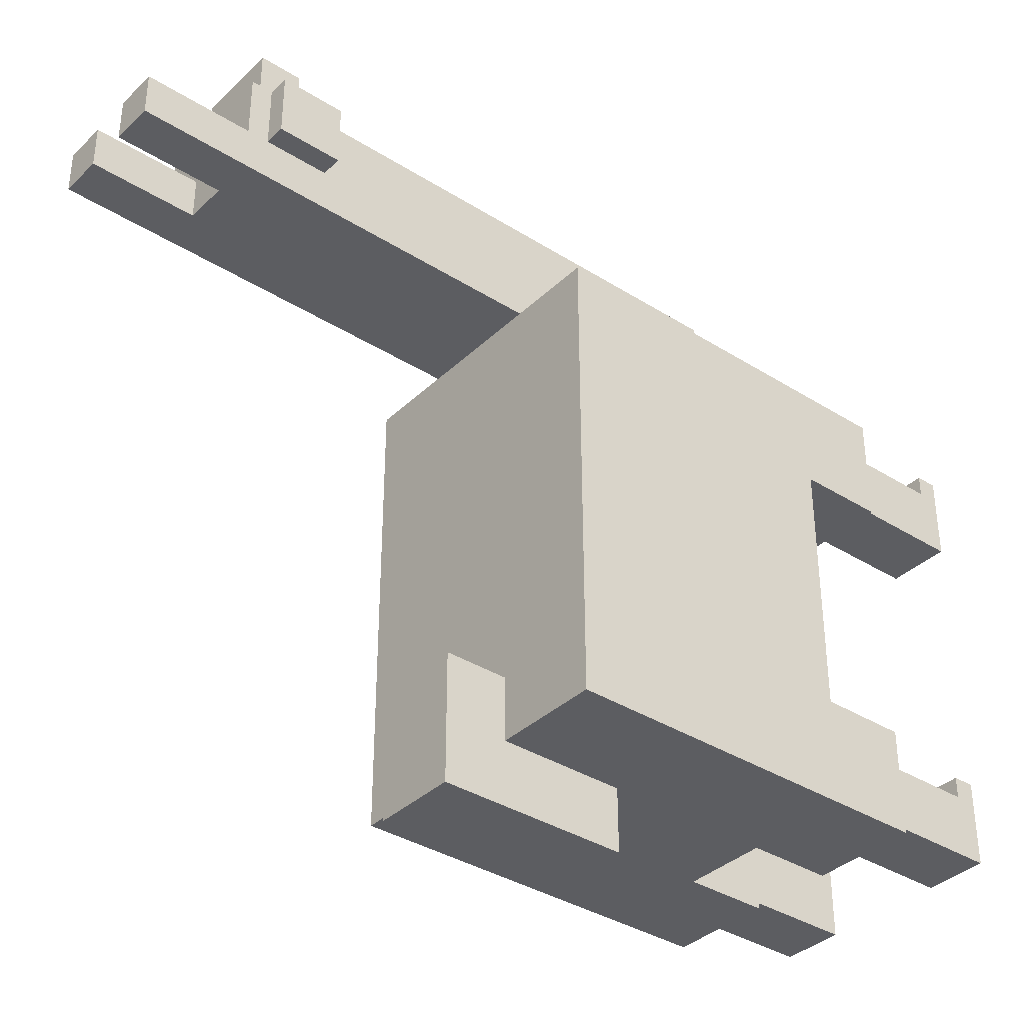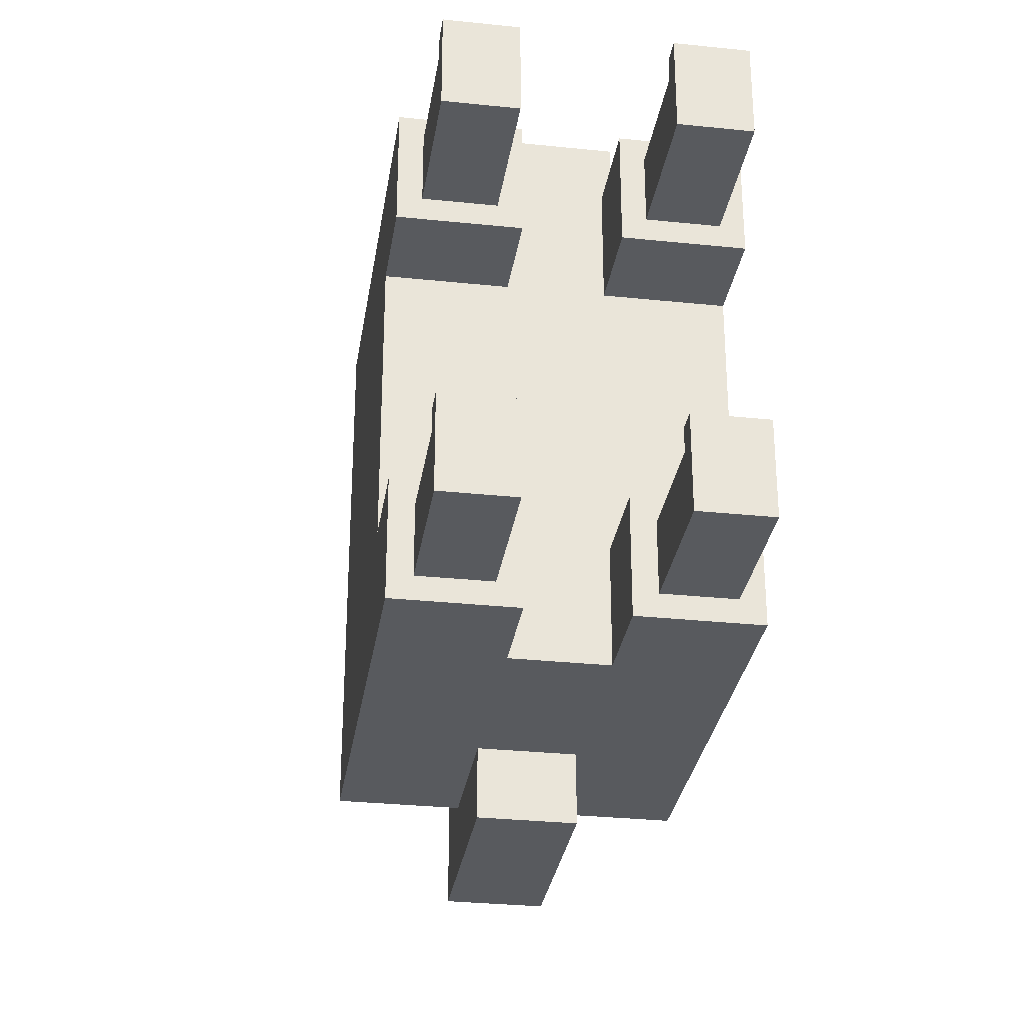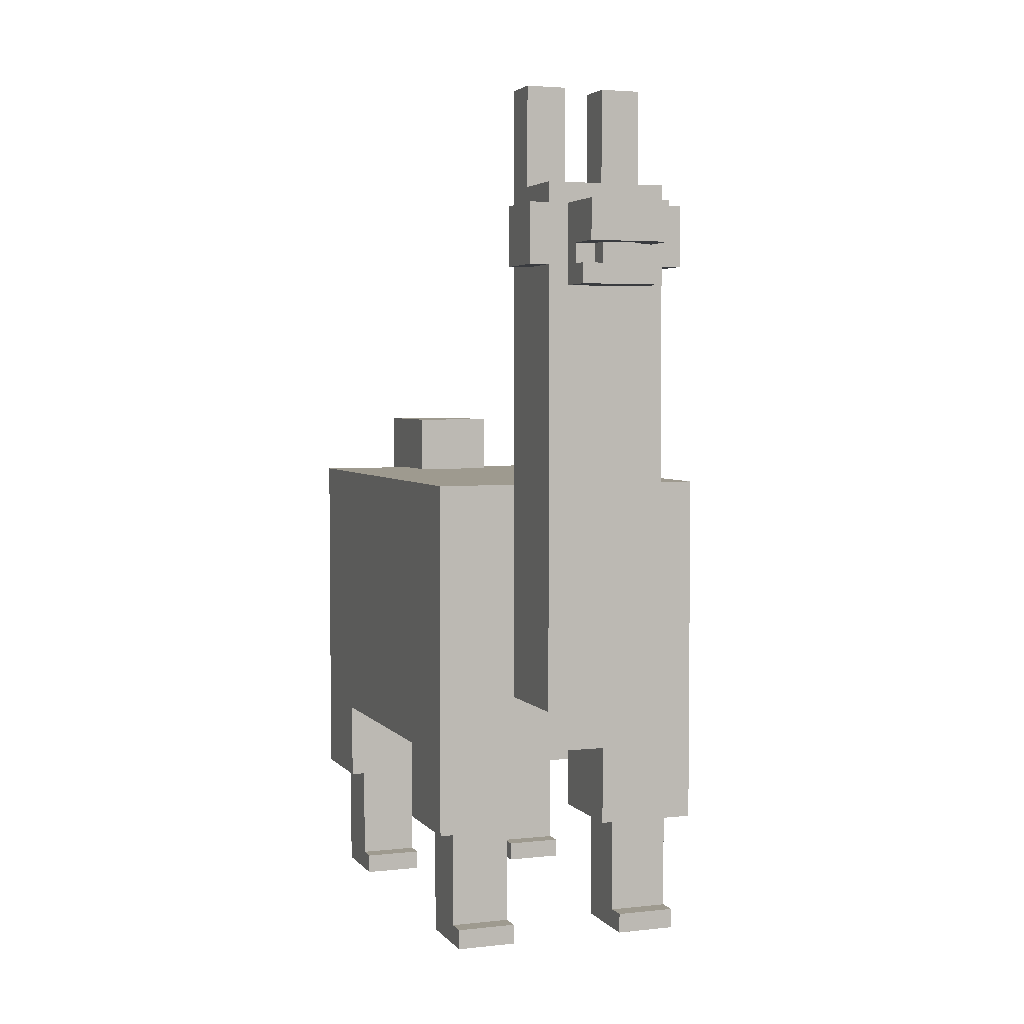
<metadata>
{"format":"obj","ext":"obj","renderer":"f3d","projection":"perspective","resolution":1024,"background":"white","views":[{"elev":-36.4,"azim":-129.4,"up":"+Z"},{"elev":-30.5,"azim":-8.6,"up":"+Z"},{"elev":3.8,"azim":-20.0,"up":"+Y"}]}
</metadata>
<code>
o
v -0.7 0.6 1
v -0.7 0.6 0.5
v -0.7 0.6 -0.7
v -0.7 0.6 -1.2
v -0.7 1 0.5
v -0.7 1 -0.7
v -0.7 2.4 1
v -0.7 2.4 -1.2
v -0.6 0 1
v -0.6 0 0.6
v -0.6 0 -0.7
v -0.6 0 -1.1
v -0.6 0.1 1
v -0.6 0.1 0.9
v -0.6 0.1 0.6
v -0.6 0.1 -0.7
v -0.6 0.1 -0.8
v -0.6 0.1 -1.1
v -0.6 0.6 0.9
v -0.6 0.6 0.6
v -0.6 0.6 -0.8
v -0.6 0.6 -1.1
v -0.4 3.5 1.5
v -0.4 3.5 1.2
v -0.4 3.6 1.4
v -0.4 3.6 1.3
v -0.4 3.7 1.4
v -0.4 3.7 1.3
v -0.4 3.8 1.5
v -0.4 3.8 1.2
v -0.3 1.3 1.5
v -0.3 1.3 1
v -0.3 2.4 1
v -0.3 3.5 1.5
v -0.3 3.5 1.2
v -0.3 3.8 1.5
v -0.3 3.8 1.2
v -0.3 3.9 1.5
v -0.3 3.9 1.2
v -0.3 4.4 1.2
v -0.3 4.4 1
v -0.2 1.8 -1.2
v -0.2 1.8 -1.5
v -0.2 2.4 -0.9
v -0.2 2.4 -1.2
v -0.2 2.7 -0.9
v -0.2 2.7 -1.5
v -0.2 3.4 1.7
v -0.2 3.4 1.5
v -0.2 3.5 1.7
v -0.2 3.5 1.6
v -0.2 3.6 1.8
v -0.2 3.6 1.6
v -0.2 3.7 1.8
v -0.2 3.7 1.7
v -0.2 3.8 1.8
v -0.2 3.8 1.7
v -0.2 3.8 1.5
v -0.1 3.5 1.7
v -0.1 3.5 1.6
v -0.1 3.6 1.7
v -0.1 3.6 1.6
v 0.1 3.9 1.2
v 0.1 3.9 1
v 0.1 4.4 1.2
v 0.1 4.4 1
v 0.2 0.6 1
v 0.2 0.6 0.5
v 0.2 0.6 -0.7
v 0.2 0.6 -1.2
v 0.2 1 1
v 0.2 1 0.5
v 0.2 1 -0.7
v 0.2 1 -1.2
v 0.3 0 1
v 0.3 0 0.6
v 0.3 0 -0.7
v 0.3 0 -1.1
v 0.3 0.1 1
v 0.3 0.1 0.9
v 0.3 0.1 0.6
v 0.3 0.1 -0.7
v 0.3 0.1 -0.8
v 0.3 0.1 -1.1
v 0.3 0.6 0.9
v 0.3 0.6 0.6
v 0.3 0.6 -0.8
v 0.3 0.6 -1.1
v -0.3 0 1
v -0.3 0 0.6
v -0.3 0 -0.7
v -0.3 0 -1.1
v -0.3 0.1 1
v -0.3 0.1 0.9
v -0.3 0.1 0.6
v -0.3 0.1 -0.7
v -0.3 0.1 -0.8
v -0.3 0.1 -1.1
v -0.3 0.6 0.9
v -0.3 0.6 0.6
v -0.3 0.6 -0.8
v -0.3 0.6 -1.1
v -0.2 0.6 1
v -0.2 0.6 0.5
v -0.2 0.6 -0.7
v -0.2 0.6 -1.2
v -0.2 1 1
v -0.2 1 0.5
v -0.2 1 -0.7
v -0.2 1 -1.2
v -0.1 3.9 1.2
v -0.1 3.9 1
v -0.1 4.4 1.2
v -0.1 4.4 1
v 0.1 3.5 1.7
v 0.1 3.5 1.6
v 0.1 3.6 1.7
v 0.1 3.6 1.6
v 0.2 1.8 -1.2
v 0.2 1.8 -1.5
v 0.2 2.4 -0.9
v 0.2 2.4 -1.2
v 0.2 2.7 -0.9
v 0.2 2.7 -1.5
v 0.2 3.4 1.7
v 0.2 3.4 1.5
v 0.2 3.5 1.7
v 0.2 3.5 1.6
v 0.2 3.6 1.8
v 0.2 3.6 1.6
v 0.2 3.7 1.8
v 0.2 3.7 1.7
v 0.2 3.8 1.8
v 0.2 3.8 1.7
v 0.2 3.8 1.5
v 0.3 1.3 1.5
v 0.3 1.3 1
v 0.3 2.4 1
v 0.3 3.5 1.5
v 0.3 3.5 1.2
v 0.3 3.8 1.5
v 0.3 3.8 1.2
v 0.3 3.9 1.5
v 0.3 3.9 1.2
v 0.3 4.4 1.2
v 0.3 4.4 1
v 0.4 3.5 1.5
v 0.4 3.5 1.2
v 0.4 3.6 1.4
v 0.4 3.6 1.3
v 0.4 3.7 1.4
v 0.4 3.7 1.3
v 0.4 3.8 1.5
v 0.4 3.8 1.2
v 0.6 0 1
v 0.6 0 0.6
v 0.6 0 -0.7
v 0.6 0 -1.1
v 0.6 0.1 1
v 0.6 0.1 0.9
v 0.6 0.1 0.6
v 0.6 0.1 -0.7
v 0.6 0.1 -0.8
v 0.6 0.1 -1.1
v 0.6 0.6 0.9
v 0.6 0.6 0.6
v 0.6 0.6 -0.8
v 0.6 0.6 -1.1
v 0.7 0.6 1
v 0.7 0.6 0.5
v 0.7 0.6 -0.7
v 0.7 0.6 -1.2
v 0.7 1 0.5
v 0.7 1 -0.7
v 0.7 2.4 1
v 0.7 2.4 -1.2
v -0.2 3.6 1.8
v -0.2 3.7 1.8
v -0.2 3.8 1.8
v -0.1 3.6 1.8
v -0.1 3.7 1.8
v 0.1 3.6 1.8
v 0.1 3.7 1.8
v 0.2 3.6 1.8
v 0.2 3.7 1.8
v 0.2 3.8 1.8
v -0.2 3.4 1.7
v -0.2 3.5 1.7
v -0.1 3.4 1.7
v -0.1 3.5 1.7
v -0.1 3.6 1.7
v 0.1 3.4 1.7
v 0.1 3.5 1.7
v 0.1 3.6 1.7
v 0.2 3.4 1.7
v 0.2 3.5 1.7
v -0.2 3.5 1.6
v -0.2 3.6 1.6
v -0.1 3.5 1.6
v -0.1 3.6 1.6
v 0.1 3.5 1.6
v 0.1 3.6 1.6
v 0.2 3.5 1.6
v 0.2 3.6 1.6
v -0.4 3.5 1.5
v -0.4 3.8 1.5
v -0.3 1.3 1.5
v -0.3 3.5 1.5
v -0.3 3.8 1.5
v -0.3 3.9 1.5
v -0.2 3.4 1.5
v -0.2 3.8 1.5
v 0.2 3.4 1.5
v 0.2 3.8 1.5
v 0.3 1.3 1.5
v 0.3 3.5 1.5
v 0.3 3.8 1.5
v 0.3 3.9 1.5
v 0.4 3.5 1.5
v 0.4 3.8 1.5
v -0.3 3.9 1.2
v -0.3 4.4 1.2
v -0.1 3.9 1.2
v -0.1 4.4 1.2
v 0.1 3.9 1.2
v 0.1 4.4 1.2
v 0.3 3.9 1.2
v 0.3 4.4 1.2
v -0.7 0.6 1
v -0.7 2.4 1
v -0.6 0 1
v -0.6 0.1 1
v -0.3 0 1
v -0.3 0.1 1
v -0.3 1.3 1
v -0.3 2.4 1
v -0.2 0.6 1
v -0.2 1 1
v 0.2 0.6 1
v 0.2 1 1
v 0.3 0 1
v 0.3 0.1 1
v 0.3 1.3 1
v 0.3 2.4 1
v 0.6 0 1
v 0.6 0.1 1
v 0.7 0.6 1
v 0.7 2.4 1
v -0.6 0.1 0.9
v -0.6 0.6 0.9
v -0.3 0.1 0.9
v -0.3 0.6 0.9
v 0.3 0.1 0.9
v 0.3 0.6 0.9
v 0.6 0.1 0.9
v 0.6 0.6 0.9
v -0.7 0.6 -0.7
v -0.7 1 -0.7
v -0.6 0 -0.7
v -0.6 0.1 -0.7
v -0.3 0 -0.7
v -0.3 0.1 -0.7
v -0.2 0.6 -0.7
v -0.2 1 -0.7
v 0.2 0.6 -0.7
v 0.2 1 -0.7
v 0.3 0 -0.7
v 0.3 0.1 -0.7
v 0.6 0 -0.7
v 0.6 0.1 -0.7
v 0.7 0.6 -0.7
v 0.7 1 -0.7
v -0.6 0.1 -0.8
v -0.6 0.6 -0.8
v -0.3 0.1 -0.8
v -0.3 0.6 -0.8
v 0.3 0.1 -0.8
v 0.3 0.6 -0.8
v 0.6 0.1 -0.8
v 0.6 0.6 -0.8
v -0.2 2.4 -0.9
v -0.2 2.7 -0.9
v 0.2 2.4 -0.9
v 0.2 2.7 -0.9
v -0.4 3.5 1.2
v -0.4 3.8 1.2
v -0.3 3.5 1.2
v -0.3 3.8 1.2
v 0.3 3.5 1.2
v 0.3 3.8 1.2
v 0.4 3.5 1.2
v 0.4 3.8 1.2
v -0.3 2.4 1
v -0.3 4.4 1
v -0.1 3.9 1
v -0.1 4.4 1
v 0.1 3.9 1
v 0.1 4.4 1
v 0.3 2.4 1
v 0.3 4.4 1
v -0.6 0 0.6
v -0.6 0.1 0.6
v -0.6 0.6 0.6
v -0.3 0 0.6
v -0.3 0.1 0.6
v -0.3 0.6 0.6
v 0.3 0 0.6
v 0.3 0.1 0.6
v 0.3 0.6 0.6
v 0.6 0 0.6
v 0.6 0.1 0.6
v 0.6 0.6 0.6
v -0.7 0.6 0.5
v -0.7 1 0.5
v -0.2 0.6 0.5
v -0.2 1 0.5
v 0.2 0.6 0.5
v 0.2 1 0.5
v 0.7 0.6 0.5
v 0.7 1 0.5
v -0.6 0 -1.1
v -0.6 0.1 -1.1
v -0.6 0.6 -1.1
v -0.3 0 -1.1
v -0.3 0.1 -1.1
v -0.3 0.6 -1.1
v 0.3 0 -1.1
v 0.3 0.1 -1.1
v 0.3 0.6 -1.1
v 0.6 0 -1.1
v 0.6 0.1 -1.1
v 0.6 0.6 -1.1
v -0.7 0.6 -1.2
v -0.7 2.4 -1.2
v -0.2 0.6 -1.2
v -0.2 1 -1.2
v -0.2 1.8 -1.2
v -0.2 2.4 -1.2
v 0.2 0.6 -1.2
v 0.2 1 -1.2
v 0.2 1.8 -1.2
v 0.2 2.4 -1.2
v 0.7 0.6 -1.2
v 0.7 2.4 -1.2
v -0.2 1.8 -1.5
v -0.2 2.7 -1.5
v 0.2 1.8 -1.5
v 0.2 2.7 -1.5
v -0.6 0 1
v -0.3 0 1
v 0.3 0 1
v 0.6 0 1
v -0.6 0 0.6
v -0.3 0 0.6
v 0.3 0 0.6
v 0.6 0 0.6
v -0.6 0 -0.7
v -0.3 0 -0.7
v 0.3 0 -0.7
v 0.6 0 -0.7
v -0.6 0 -1.1
v -0.3 0 -1.1
v 0.3 0 -1.1
v 0.6 0 -1.1
v -0.7 0.6 1
v -0.2 0.6 1
v 0.2 0.6 1
v 0.7 0.6 1
v -0.6 0.6 0.9
v -0.3 0.6 0.9
v 0.3 0.6 0.9
v 0.6 0.6 0.9
v -0.6 0.6 0.6
v -0.3 0.6 0.6
v 0.3 0.6 0.6
v 0.6 0.6 0.6
v -0.7 0.6 0.5
v -0.2 0.6 0.5
v 0.2 0.6 0.5
v 0.7 0.6 0.5
v -0.7 0.6 -0.7
v -0.2 0.6 -0.7
v 0.2 0.6 -0.7
v 0.7 0.6 -0.7
v -0.6 0.6 -0.8
v -0.3 0.6 -0.8
v 0.3 0.6 -0.8
v 0.6 0.6 -0.8
v -0.6 0.6 -1.1
v -0.3 0.6 -1.1
v 0.3 0.6 -1.1
v 0.6 0.6 -1.1
v -0.7 0.6 -1.2
v -0.2 0.6 -1.2
v 0.2 0.6 -1.2
v 0.7 0.6 -1.2
v -0.2 1 1
v 0.2 1 1
v -0.7 1 0.5
v -0.2 1 0.5
v 0.2 1 0.5
v 0.7 1 0.5
v -0.7 1 -0.7
v -0.2 1 -0.7
v 0.2 1 -0.7
v 0.7 1 -0.7
v -0.2 1 -1.2
v 0.2 1 -1.2
v -0.3 1.3 1.5
v 0.3 1.3 1.5
v -0.3 1.3 1
v 0.3 1.3 1
v -0.2 1.8 -1.2
v 0.2 1.8 -1.2
v -0.2 1.8 -1.5
v 0.2 1.8 -1.5
v -0.2 3.4 1.7
v -0.1 3.4 1.7
v 0.1 3.4 1.7
v 0.2 3.4 1.7
v -0.1 3.4 1.6
v 0.1 3.4 1.6
v -0.2 3.4 1.5
v 0.2 3.4 1.5
v -0.4 3.5 1.5
v -0.3 3.5 1.5
v 0.3 3.5 1.5
v 0.4 3.5 1.5
v -0.4 3.5 1.2
v -0.3 3.5 1.2
v 0.3 3.5 1.2
v 0.4 3.5 1.2
v -0.2 3.6 1.8
v -0.1 3.6 1.8
v 0.1 3.6 1.8
v 0.2 3.6 1.8
v -0.1 3.6 1.7
v 0.1 3.6 1.7
v -0.2 3.6 1.6
v -0.1 3.6 1.6
v 0.1 3.6 1.6
v 0.2 3.6 1.6
v -0.6 0.1 1
v -0.3 0.1 1
v 0.3 0.1 1
v 0.6 0.1 1
v -0.6 0.1 0.9
v -0.3 0.1 0.9
v 0.3 0.1 0.9
v 0.6 0.1 0.9
v -0.6 0.1 -0.7
v -0.3 0.1 -0.7
v 0.3 0.1 -0.7
v 0.6 0.1 -0.7
v -0.6 0.1 -0.8
v -0.3 0.1 -0.8
v 0.3 0.1 -0.8
v 0.6 0.1 -0.8
v -0.7 2.4 1
v -0.3 2.4 1
v 0.3 2.4 1
v 0.7 2.4 1
v -0.2 2.4 -0.9
v 0.2 2.4 -0.9
v -0.7 2.4 -1.2
v -0.2 2.4 -1.2
v 0.2 2.4 -1.2
v 0.7 2.4 -1.2
v -0.2 2.7 -0.9
v 0.2 2.7 -0.9
v -0.2 2.7 -1.5
v 0.2 2.7 -1.5
v -0.2 3.5 1.7
v -0.1 3.5 1.7
v 0.1 3.5 1.7
v 0.2 3.5 1.7
v -0.2 3.5 1.6
v -0.1 3.5 1.6
v 0.1 3.5 1.6
v 0.2 3.5 1.6
v -0.2 3.8 1.8
v 0.2 3.8 1.8
v -0.2 3.8 1.7
v 0.2 3.8 1.7
v -0.4 3.8 1.5
v -0.3 3.8 1.5
v -0.2 3.8 1.5
v 0.2 3.8 1.5
v 0.3 3.8 1.5
v 0.4 3.8 1.5
v -0.4 3.8 1.2
v -0.3 3.8 1.2
v 0.3 3.8 1.2
v 0.4 3.8 1.2
v -0.3 3.9 1.5
v 0.3 3.9 1.5
v -0.3 3.9 1.2
v -0.1 3.9 1.2
v 0.1 3.9 1.2
v 0.3 3.9 1.2
v -0.1 3.9 1
v 0.1 3.9 1
v -0.3 4.4 1.2
v -0.1 4.4 1.2
v 0.1 4.4 1.2
v 0.3 4.4 1.2
v -0.3 4.4 1
v -0.1 4.4 1
v 0.1 4.4 1
v 0.3 4.4 1
f 5 2 1
f 6 4 3
f 7 5 1
f 7 6 5
f 8 4 6
f 8 6 7
f 13 10 9
f 14 10 13
f 15 10 14
f 16 12 11
f 17 12 16
f 18 12 17
f 19 15 14
f 20 15 19
f 21 18 17
f 22 18 21
f 25 24 23
f 26 24 25
f 27 25 23
f 27 26 25
f 28 24 26
f 28 26 27
f 29 27 23
f 29 28 27
f 30 24 28
f 30 28 29
f 33 32 31
f 34 33 31
f 35 33 34
f 37 33 35
f 38 37 36
f 39 33 37
f 39 37 38
f 40 33 39
f 41 33 40
f 45 43 42
f 46 45 44
f 47 43 45
f 47 45 46
f 50 49 48
f 51 49 50
f 53 49 51
f 54 53 52
f 55 53 54
f 56 55 54
f 57 53 55
f 57 55 56
f 58 49 53
f 58 53 57
f 61 60 59
f 62 60 61
f 65 64 63
f 66 64 65
f 71 68 67
f 72 68 71
f 73 70 69
f 74 70 73
f 79 76 75
f 80 76 79
f 81 76 80
f 82 78 77
f 83 78 82
f 84 78 83
f 85 81 80
f 86 81 85
f 87 84 83
f 88 84 87
f 89 90 93
f 93 90 94
f 94 90 95
f 91 92 96
f 96 92 97
f 97 92 98
f 94 95 99
f 99 95 100
f 97 98 101
f 101 98 102
f 103 104 107
f 107 104 108
f 105 106 109
f 109 106 110
f 111 112 113
f 113 112 114
f 115 116 117
f 117 116 118
f 119 120 122
f 121 122 123
f 122 120 124
f 123 122 124
f 125 126 127
f 127 126 128
f 128 126 130
f 129 130 131
f 131 130 132
f 131 132 133
f 132 130 134
f 133 132 134
f 130 126 135
f 134 130 135
f 136 137 138
f 136 138 139
f 139 138 140
f 140 138 142
f 141 142 143
f 142 138 144
f 143 142 144
f 144 138 145
f 145 138 146
f 147 148 149
f 149 148 150
f 147 149 151
f 149 150 151
f 150 148 152
f 151 150 152
f 147 151 153
f 151 152 153
f 152 148 154
f 153 152 154
f 155 156 159
f 159 156 160
f 160 156 161
f 157 158 162
f 162 158 163
f 163 158 164
f 160 161 165
f 165 161 166
f 163 164 167
f 167 164 168
f 169 170 173
f 171 172 174
f 169 173 175
f 173 174 175
f 174 172 176
f 175 174 176
f 180 178 177
f 181 179 178
f 181 178 180
f 182 181 180
f 183 179 181
f 183 181 182
f 184 183 182
f 185 179 183
f 185 183 184
f 186 179 185
f 189 188 187
f 190 188 189
f 192 190 189
f 192 191 190
f 193 191 192
f 194 191 193
f 195 193 192
f 196 193 195
f 199 198 197
f 200 198 199
f 203 202 201
f 204 202 203
f 208 206 205
f 209 206 208
f 211 208 207
f 211 210 209
f 211 209 208
f 212 210 211
f 213 211 207
f 214 210 212
f 215 213 207
f 215 214 213
f 216 214 215
f 217 210 214
f 217 214 216
f 218 210 217
f 219 217 216
f 220 217 219
f 223 222 221
f 224 222 223
f 227 226 225
f 228 226 227
f 233 232 231
f 234 232 233
f 235 230 229
f 236 230 235
f 237 235 229
f 238 235 237
f 240 235 238
f 243 235 240
f 243 240 239
f 245 242 241
f 246 242 245
f 247 244 243
f 247 243 239
f 248 244 247
f 251 250 249
f 252 250 251
f 255 254 253
f 256 254 255
f 261 260 259
f 262 260 261
f 263 258 257
f 264 258 263
f 269 268 267
f 270 268 269
f 271 266 265
f 272 266 271
f 275 274 273
f 276 274 275
f 279 278 277
f 280 278 279
f 283 282 281
f 284 282 283
f 285 286 287
f 287 286 288
f 289 290 291
f 291 290 292
f 293 294 295
f 295 294 296
f 293 295 297
f 293 297 299
f 297 298 299
f 299 298 300
f 301 302 304
f 302 303 305
f 304 302 305
f 305 303 306
f 307 308 310
f 308 309 311
f 310 308 311
f 311 309 312
f 313 314 315
f 315 314 316
f 317 318 319
f 319 318 320
f 321 322 324
f 322 323 325
f 324 322 325
f 325 323 326
f 327 328 330
f 328 329 331
f 330 328 331
f 331 329 332
f 333 334 335
f 335 334 336
f 336 334 337
f 337 334 338
f 336 337 340
f 340 337 341
f 339 340 343
f 341 342 343
f 340 341 343
f 343 342 344
f 345 346 347
f 347 346 348
f 353 350 349
f 354 350 353
f 355 352 351
f 356 352 355
f 361 358 357
f 362 358 361
f 363 360 359
f 364 360 363
f 369 366 365
f 370 366 369
f 371 368 367
f 372 368 371
f 373 369 365
f 374 366 370
f 375 371 367
f 376 368 372
f 377 373 365
f 377 374 373
f 378 366 374
f 378 374 377
f 379 376 375
f 379 375 367
f 380 368 376
f 380 376 379
f 385 382 381
f 386 382 385
f 387 384 383
f 388 384 387
f 389 385 381
f 390 382 386
f 391 387 383
f 392 384 388
f 393 389 381
f 393 390 389
f 394 382 390
f 394 390 393
f 395 392 391
f 395 391 383
f 396 384 392
f 396 392 395
f 400 398 397
f 401 398 400
f 403 400 399
f 403 402 401
f 403 401 400
f 404 402 403
f 405 402 404
f 406 402 405
f 407 405 404
f 408 405 407
f 411 410 409
f 412 410 411
f 415 414 413
f 416 414 415
f 421 418 417
f 421 419 418
f 422 420 419
f 422 419 421
f 423 421 417
f 423 422 421
f 424 420 422
f 424 422 423
f 429 426 425
f 430 426 429
f 431 428 427
f 432 428 431
f 437 434 433
f 437 435 434
f 438 436 435
f 438 435 437
f 439 437 433
f 440 437 439
f 441 436 438
f 442 436 441
f 443 444 447
f 447 444 448
f 445 446 449
f 449 446 450
f 451 452 455
f 455 452 456
f 453 454 457
f 457 454 458
f 459 460 463
f 461 462 463
f 460 461 463
f 463 462 464
f 459 463 465
f 465 463 466
f 464 462 467
f 467 462 468
f 469 470 471
f 471 470 472
f 473 474 477
f 477 474 478
f 475 476 479
f 479 476 480
f 481 482 483
f 483 482 484
f 483 484 487
f 487 484 488
f 485 486 491
f 491 486 492
f 489 490 493
f 493 490 494
f 495 496 497
f 497 496 498
f 498 496 499
f 499 496 500
f 498 499 501
f 501 499 502
f 503 504 507
f 507 504 508
f 505 506 509
f 509 506 510

</code>
